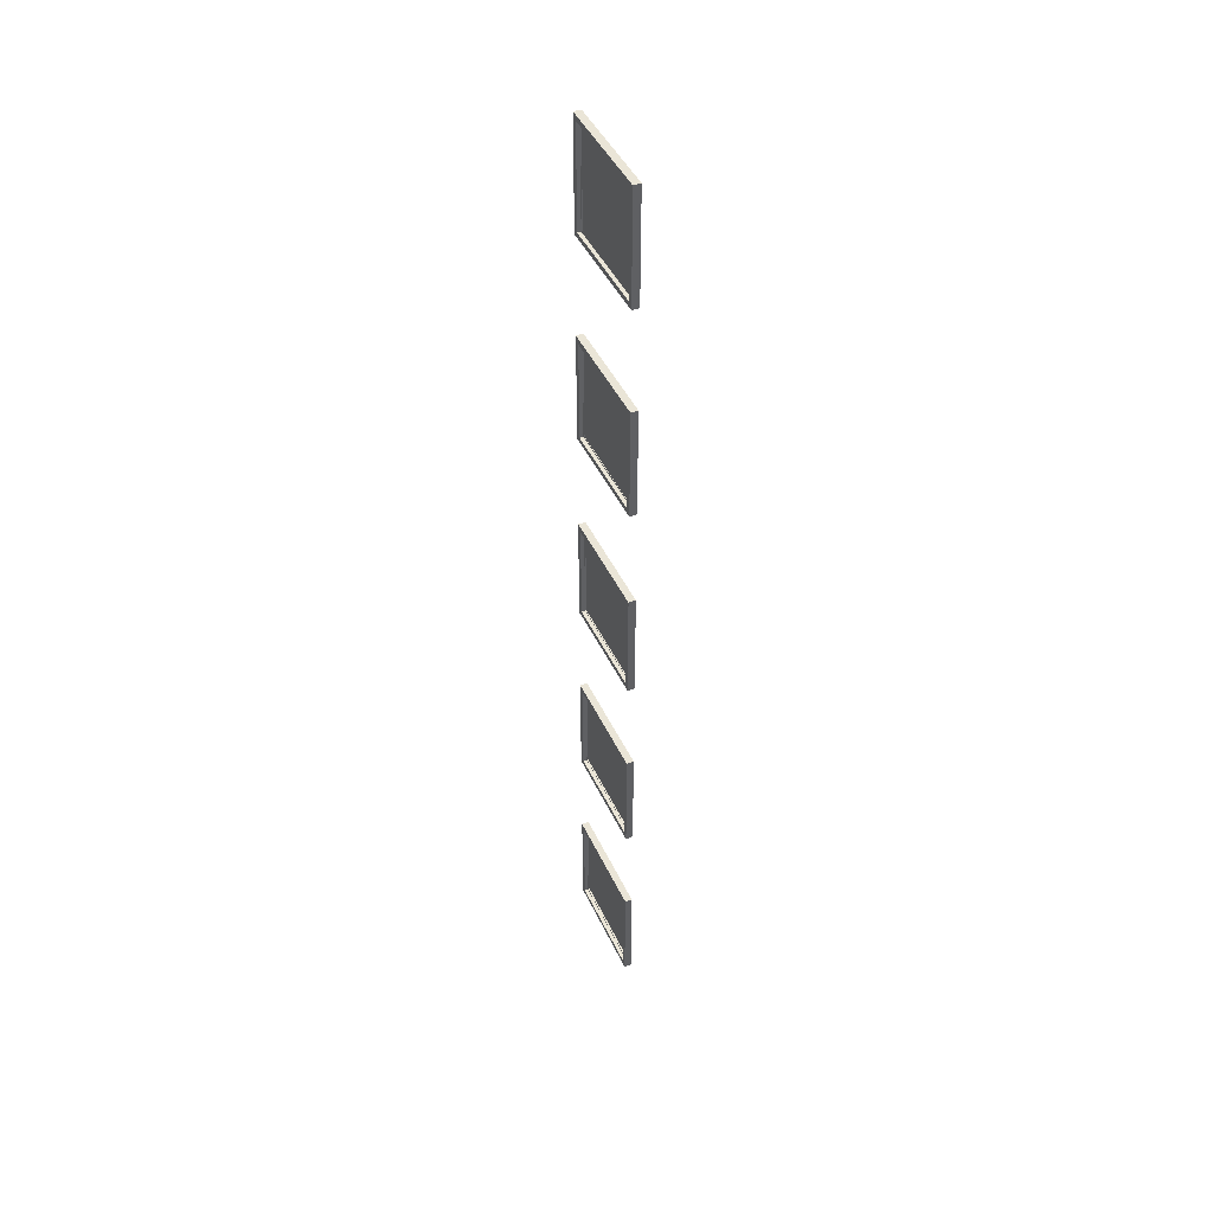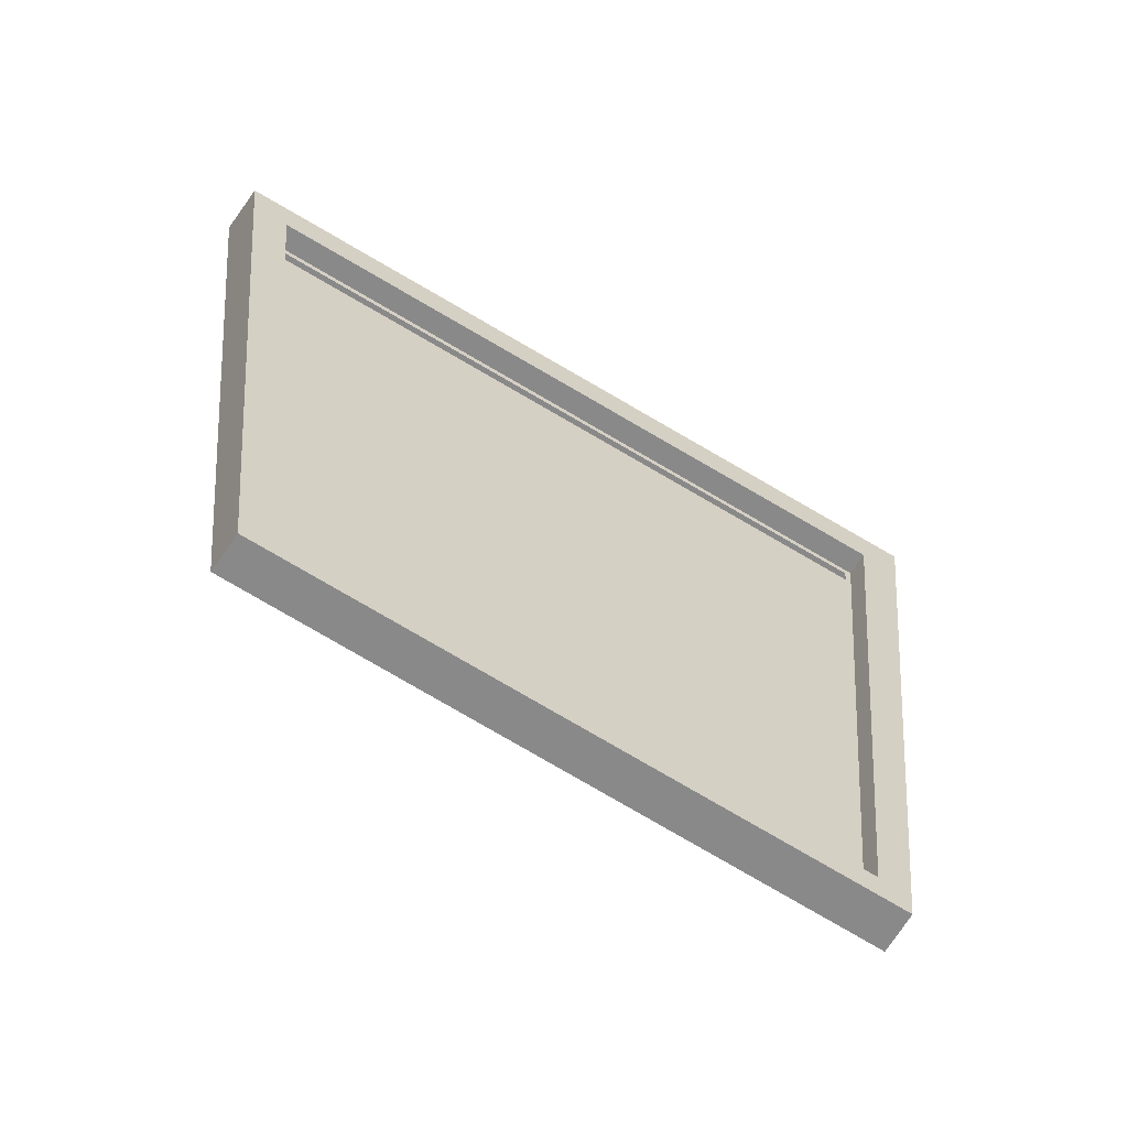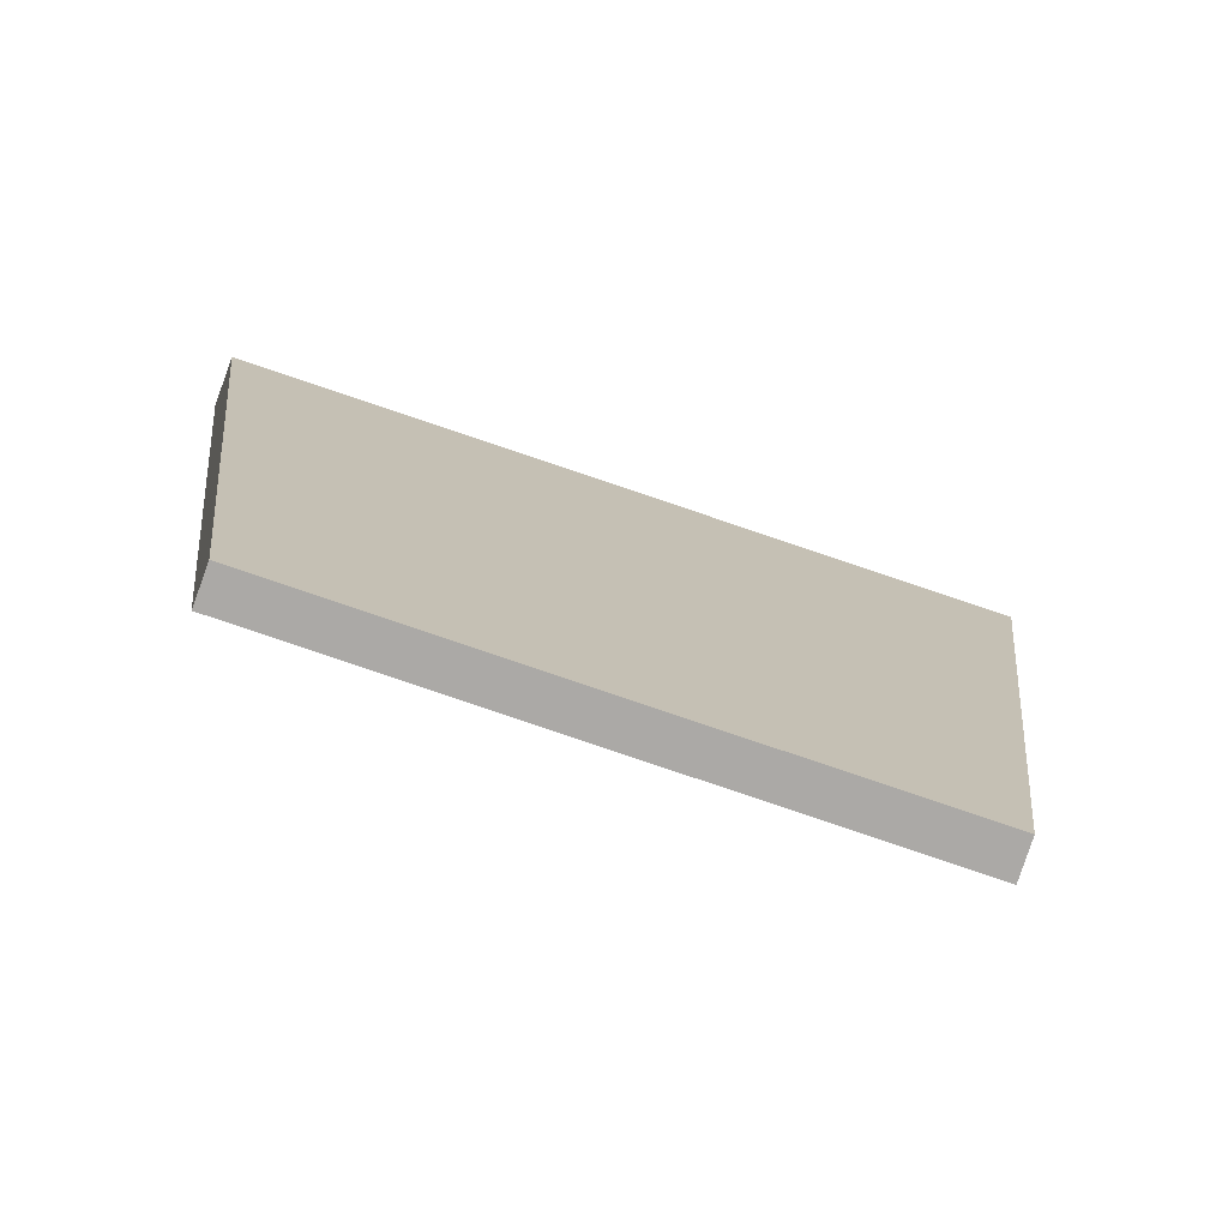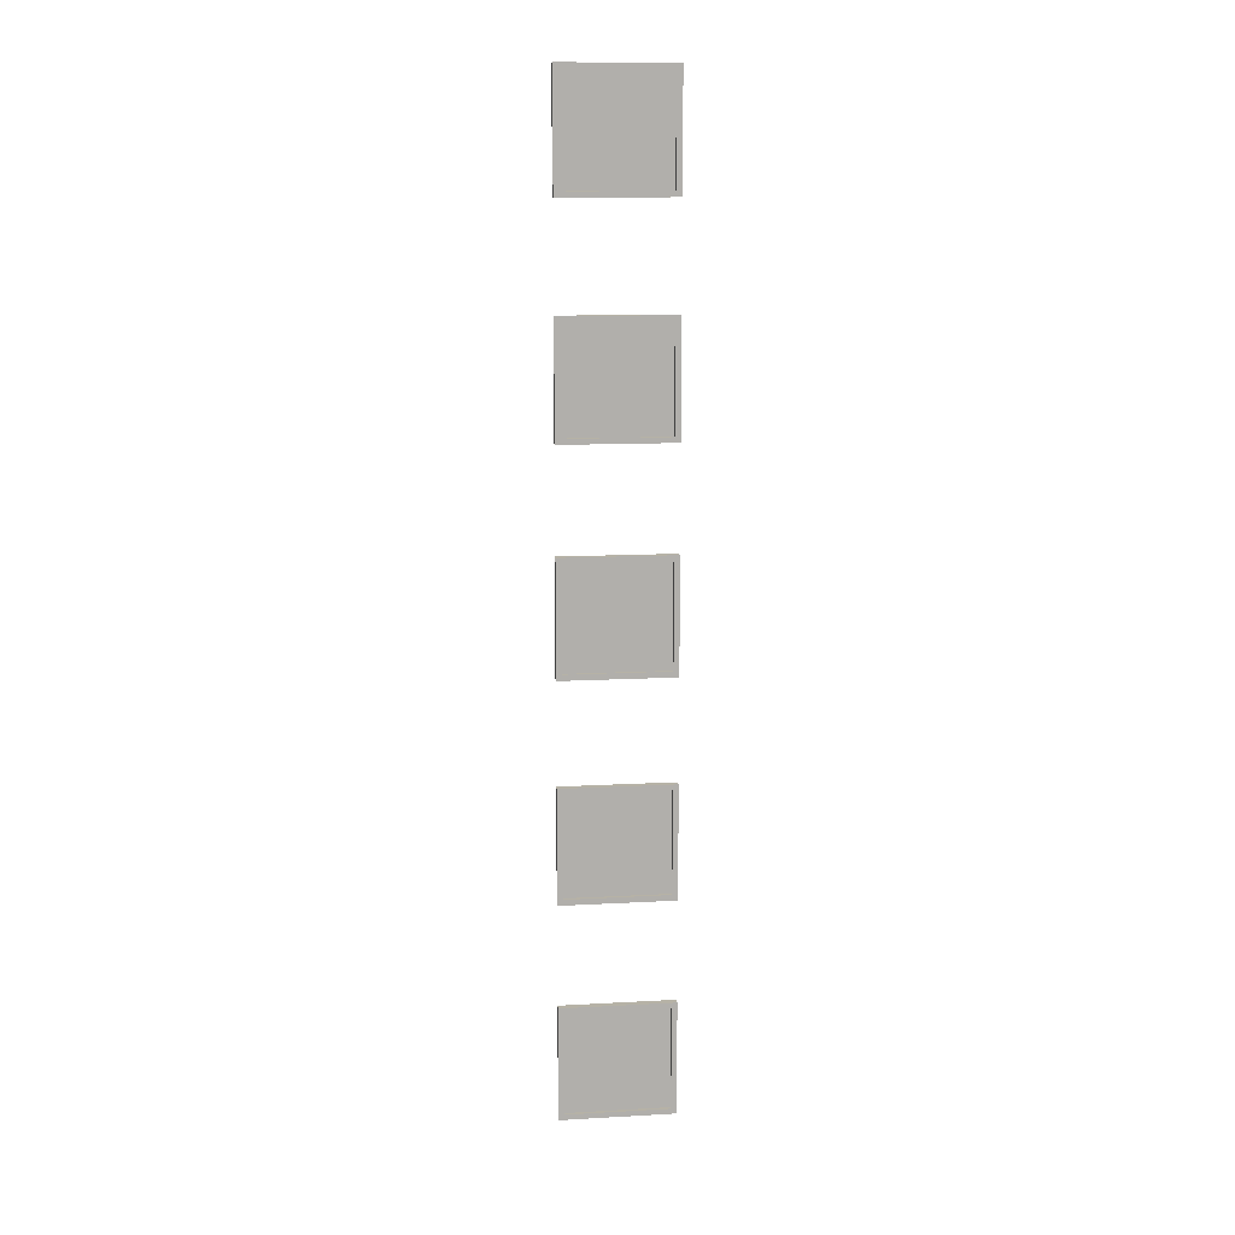
<metadata>
{"format":"obj","ext":"obj","renderer":"f3d","projection":"perspective","resolution":1024,"background":"white","views":[{"elev":44.3,"azim":156.3,"up":"+Z"},{"elev":-63.1,"azim":57.5,"up":"+Y"},{"elev":-75.5,"azim":-109.0,"up":"+Y"},{"elev":12.2,"azim":82.6,"up":"+Z"}]}
</metadata>
<code>
o model_5
v -1179 292.8 309.1
v -1179 292.8 216.7
v -1179 200.3 309.1
v -1179 200.3 216.7
v -1179 292.8 216.7
v -1173 292.8 216.7
v -1179 200.3 216.7
v -1173 200.3 216.7
v -1173 204.8 304.9
v -1176 204.8 304.9
v -1173 288.3 304.9
v -1176 288.3 304.9
v -1173 292.8 309.1
v -1179 292.8 309.1
v -1173 200.3 309.1
v -1179 200.3 309.1
v -1173 200.3 216.7
v -1173 200.3 309.1
v -1179 200.3 216.7
v -1179 200.3 309.1
v -1179 292.8 216.7
v -1179 292.8 309.1
v -1173 292.8 216.7
v -1173 292.8 309.1
v -1173 288.3 220.9
v -1173 204.8 220.9
v -1173 200.3 216.7
v -1173 200.3 309.1
v -1173 204.8 304.9
v -1173 292.8 309.1
v -1173 288.3 304.9
v -1173 292.8 216.7
v -1173 204.8 220.9
v -1173 204.8 304.9
v -1176 204.8 220.9
v -1176 204.8 304.9
v -1173 288.3 304.9
v -1173 288.3 220.9
v -1176 288.3 304.9
v -1176 288.3 220.9
v -1173 288.3 220.9
v -1173 204.8 220.9
v -1176 288.3 220.9
v -1176 204.8 220.9
v -1176 287.4 222.1
v -1176 204.8 220.9
v -1176 205.7 222.1
v -1176 204.8 304.9
v -1176 205.7 303.7
v -1176 288.3 304.9
v -1176 287.4 303.7
v -1176 288.3 220.9
v -1179 292.8 133.5
v -1179 200.3 133.5
v -1179 292.8 41.02
v -1179 200.3 41.02
v -1179 292.8 41.02
v -1179 200.3 41.02
v -1173 292.8 41.02
v -1173 200.3 41.02
v -1173 204.8 128.8
v -1173 288.3 128.8
v -1176 204.8 128.8
v -1176 288.3 128.8
v -1173 292.8 133.5
v -1173 200.3 133.5
v -1179 292.8 133.5
v -1179 200.3 133.5
v -1173 200.3 41.02
v -1179 200.3 41.02
v -1173 200.3 133.5
v -1179 200.3 133.5
v -1179 292.8 41.02
v -1173 292.8 41.02
v -1179 292.8 133.5
v -1173 292.8 133.5
v -1173 288.3 45.29
v -1173 200.3 41.02
v -1173 204.8 45.29
v -1173 200.3 133.5
v -1173 204.8 128.8
v -1173 292.8 133.5
v -1173 288.3 128.8
v -1173 292.8 41.02
v -1173 204.8 45.29
v -1173 204.8 128.8
v -1176 204.8 45.29
v -1176 204.8 128.8
v -1173 288.3 128.8
v -1173 288.3 45.29
v -1176 288.3 128.8
v -1176 288.3 45.29
v -1173 288.3 45.29
v -1173 204.8 45.29
v -1176 288.3 45.29
v -1176 204.8 45.29
v -1176 287.4 46.46
v -1176 204.8 45.29
v -1176 205.7 46.46
v -1176 204.8 128.8
v -1176 205.7 128.1
v -1176 288.3 128.8
v -1176 287.4 128.1
v -1176 288.3 45.29
v -1179 292.8 -42.14
v -1179 200.3 -42.14
v -1179 292.8 -135
v -1179 200.3 -135
v -1179 292.8 -135
v -1179 200.3 -135
v -1173 292.8 -135
v -1173 200.3 -135
v -1173 204.8 -46.8
v -1173 288.3 -46.8
v -1176 204.8 -46.8
v -1176 288.3 -46.8
v -1173 292.8 -42.14
v -1173 200.3 -42.14
v -1179 292.8 -42.14
v -1179 200.3 -42.14
v -1173 200.3 -135
v -1179 200.3 -135
v -1173 200.3 -42.14
v -1179 200.3 -42.14
v -1179 292.8 -135
v -1173 292.8 -135
v -1179 292.8 -42.14
v -1173 292.8 -42.14
v -1173 288.3 -130.3
v -1173 200.3 -135
v -1173 204.8 -130.3
v -1173 200.3 -42.14
v -1173 204.8 -46.8
v -1173 292.8 -42.14
v -1173 288.3 -46.8
v -1173 292.8 -135
v -1173 204.8 -130.3
v -1173 204.8 -46.8
v -1176 204.8 -130.3
v -1176 204.8 -46.8
v -1173 288.3 -46.8
v -1173 288.3 -130.3
v -1176 288.3 -46.8
v -1176 288.3 -130.3
v -1173 288.3 -130.3
v -1173 204.8 -130.3
v -1176 288.3 -130.3
v -1176 204.8 -130.3
v -1176 287.4 -129.6
v -1176 204.8 -130.3
v -1176 205.7 -129.6
v -1176 204.8 -46.8
v -1176 205.7 -47.58
v -1176 288.3 -46.8
v -1176 287.4 -47.58
v -1176 288.3 -130.3
v -1179 292.8 -218.2
v -1179 200.3 -218.2
v -1179 292.8 -310.6
v -1179 200.3 -310.6
v -1179 292.8 -310.6
v -1179 200.3 -310.6
v -1173 292.8 -310.6
v -1173 200.3 -310.6
v -1173 204.8 -222.4
v -1173 288.3 -222.4
v -1176 204.8 -222.4
v -1176 288.3 -222.4
v -1173 292.8 -218.2
v -1173 200.3 -218.2
v -1179 292.8 -218.2
v -1179 200.3 -218.2
v -1173 200.3 -310.6
v -1179 200.3 -310.6
v -1173 200.3 -218.2
v -1179 200.3 -218.2
v -1179 292.8 -310.6
v -1173 292.8 -310.6
v -1179 292.8 -218.2
v -1173 292.8 -218.2
v -1173 288.3 -306
v -1173 200.3 -310.6
v -1173 204.8 -306
v -1173 200.3 -218.2
v -1173 204.8 -222.4
v -1173 292.8 -218.2
v -1173 288.3 -222.4
v -1173 292.8 -310.6
v -1173 204.8 -306
v -1173 204.8 -222.4
v -1176 204.8 -306
v -1176 204.8 -222.4
v -1173 288.3 -222.4
v -1173 288.3 -306
v -1176 288.3 -222.4
v -1176 288.3 -306
v -1173 288.3 -306
v -1173 204.8 -306
v -1176 288.3 -306
v -1176 204.8 -306
v -1176 287.4 -305.2
v -1176 204.8 -306
v -1176 205.7 -305.2
v -1176 204.8 -222.4
v -1176 205.7 -223.6
v -1176 288.3 -222.4
v -1176 287.4 -223.6
v -1176 288.3 -306
v -1179 292.8 -393.8
v -1179 200.3 -393.8
v -1179 292.8 -486.3
v -1179 200.3 -486.3
v -1179 292.8 -486.3
v -1179 200.3 -486.3
v -1173 292.8 -486.3
v -1173 200.3 -486.3
v -1173 204.8 -398.1
v -1173 288.3 -398.1
v -1176 204.8 -398.1
v -1176 288.3 -398.1
v -1173 292.8 -393.8
v -1173 200.3 -393.8
v -1179 292.8 -393.8
v -1179 200.3 -393.8
v -1173 200.3 -486.3
v -1179 200.3 -486.3
v -1173 200.3 -393.8
v -1179 200.3 -393.8
v -1179 292.8 -486.3
v -1173 292.8 -486.3
v -1179 292.8 -393.8
v -1173 292.8 -393.8
v -1173 288.3 -482
v -1173 200.3 -486.3
v -1173 204.8 -482
v -1173 200.3 -393.8
v -1173 204.8 -398.1
v -1173 292.8 -393.8
v -1173 288.3 -398.1
v -1173 292.8 -486.3
v -1173 204.8 -482
v -1173 204.8 -398.1
v -1176 204.8 -482
v -1176 204.8 -398.1
v -1173 288.3 -398.1
v -1173 288.3 -482
v -1176 288.3 -398.1
v -1176 288.3 -482
v -1173 288.3 -482
v -1173 204.8 -482
v -1176 288.3 -482
v -1176 204.8 -482
v -1176 287.4 -480.8
v -1176 204.8 -482
v -1176 205.7 -480.8
v -1176 204.8 -398.1
v -1176 205.7 -399.2
v -1176 288.3 -398.1
v -1176 287.4 -399.2
v -1176 288.3 -482
f 1 2 3
f 2 4 3
f 3 4 4
f 4 5 4
f 4 5 5
f 5 6 5
f 5 6 7
f 6 8 7
f 7 8 8
f 8 9 8
f 8 9 9
f 9 10 9
f 9 10 11
f 10 12 11
f 11 12 12
f 12 13 12
f 12 13 13
f 13 14 13
f 13 14 15
f 14 16 15
f 15 16 16
f 16 17 16
f 16 17 17
f 17 18 17
f 17 18 19
f 18 20 19
f 19 20 20
f 20 21 20
f 20 21 21
f 21 22 21
f 21 22 23
f 22 24 23
f 23 24 24
f 24 25 24
f 24 25 25
f 25 26 25
f 25 26 27
f 26 26 27
f 27 26 28
f 26 29 28
f 28 29 30
f 29 31 30
f 30 31 32
f 31 25 32
f 32 25 27
f 25 27 27
f 27 27 33
f 27 33 33
f 33 33 34
f 33 35 34
f 34 35 36
f 35 36 36
f 36 36 37
f 36 37 37
f 37 37 38
f 37 39 38
f 38 39 40
f 39 40 40
f 40 40 41
f 40 41 41
f 41 41 42
f 41 43 42
f 42 43 44
f 43 44 44
f 44 44 45
f 44 45 45
f 45 45 46
f 45 47 46
f 46 47 48
f 47 49 48
f 48 49 50
f 49 51 50
f 50 51 52
f 51 45 52
f 52 45 46
f 45 46 46
f 46 46 53
f 46 53 53
f 53 53 54
f 53 55 54
f 54 55 56
f 55 56 56
f 56 56 57
f 56 57 57
f 57 57 58
f 57 59 58
f 58 59 60
f 59 60 60
f 60 60 61
f 60 61 61
f 61 61 62
f 61 63 62
f 62 63 64
f 63 64 64
f 64 64 65
f 64 65 65
f 65 65 66
f 65 67 66
f 66 67 68
f 67 68 68
f 68 68 69
f 68 69 69
f 69 69 70
f 69 71 70
f 70 71 72
f 71 72 72
f 72 72 73
f 72 73 73
f 73 73 74
f 73 75 74
f 74 75 76
f 75 76 76
f 76 76 77
f 76 77 77
f 77 77 78
f 77 79 78
f 78 79 80
f 79 81 80
f 80 81 82
f 81 83 82
f 82 83 84
f 83 77 84
f 84 77 78
f 77 78 78
f 78 78 85
f 78 85 85
f 85 85 86
f 85 87 86
f 86 87 88
f 87 88 88
f 88 88 89
f 88 89 89
f 89 89 90
f 89 91 90
f 90 91 92
f 91 92 92
f 92 92 93
f 92 93 93
f 93 93 94
f 93 95 94
f 94 95 96
f 95 96 96
f 96 96 97
f 96 97 97
f 97 97 98
f 97 99 98
f 98 99 100
f 99 101 100
f 100 101 102
f 101 103 102
f 102 103 104
f 103 97 104
f 104 97 98
f 97 98 98
f 98 98 105
f 98 105 105
f 105 105 106
f 105 107 106
f 106 107 108
f 107 108 108
f 108 108 109
f 108 109 109
f 109 109 110
f 109 111 110
f 110 111 112
f 111 112 112
f 112 112 113
f 112 113 113
f 113 113 114
f 113 115 114
f 114 115 116
f 115 116 116
f 116 116 117
f 116 117 117
f 117 117 118
f 117 119 118
f 118 119 120
f 119 120 120
f 120 120 121
f 120 121 121
f 121 121 122
f 121 123 122
f 122 123 124
f 123 124 124
f 124 124 125
f 124 125 125
f 125 125 126
f 125 127 126
f 126 127 128
f 127 128 128
f 128 128 129
f 128 129 129
f 129 129 130
f 129 131 130
f 130 131 132
f 131 133 132
f 132 133 134
f 133 135 134
f 134 135 136
f 135 129 136
f 136 129 130
f 129 130 130
f 130 130 137
f 130 137 137
f 137 137 138
f 137 139 138
f 138 139 140
f 139 140 140
f 140 140 141
f 140 141 141
f 141 141 142
f 141 143 142
f 142 143 144
f 143 144 144
f 144 144 145
f 144 145 145
f 145 145 146
f 145 147 146
f 146 147 148
f 147 148 148
f 148 148 149
f 148 149 149
f 149 149 150
f 149 151 150
f 150 151 152
f 151 153 152
f 152 153 154
f 153 155 154
f 154 155 156
f 155 149 156
f 156 149 150
f 149 150 150
f 150 150 157
f 150 157 157
f 157 157 158
f 157 159 158
f 158 159 160
f 159 160 160
f 160 160 161
f 160 161 161
f 161 161 162
f 161 163 162
f 162 163 164
f 163 164 164
f 164 164 165
f 164 165 165
f 165 165 166
f 165 167 166
f 166 167 168
f 167 168 168
f 168 168 169
f 168 169 169
f 169 169 170
f 169 171 170
f 170 171 172
f 171 172 172
f 172 172 173
f 172 173 173
f 173 173 174
f 173 175 174
f 174 175 176
f 175 176 176
f 176 176 177
f 176 177 177
f 177 177 178
f 177 179 178
f 178 179 180
f 179 180 180
f 180 180 181
f 180 181 181
f 181 181 182
f 181 183 182
f 182 183 184
f 183 185 184
f 184 185 186
f 185 187 186
f 186 187 188
f 187 181 188
f 188 181 182
f 181 182 182
f 182 182 189
f 182 189 189
f 189 189 190
f 189 191 190
f 190 191 192
f 191 192 192
f 192 192 193
f 192 193 193
f 193 193 194
f 193 195 194
f 194 195 196
f 195 196 196
f 196 196 197
f 196 197 197
f 197 197 198
f 197 199 198
f 198 199 200
f 199 200 200
f 200 200 201
f 200 201 201
f 201 201 202
f 201 203 202
f 202 203 204
f 203 205 204
f 204 205 206
f 205 207 206
f 206 207 208
f 207 201 208
f 208 201 202
f 201 202 202
f 202 202 209
f 202 209 209
f 209 209 210
f 209 211 210
f 210 211 212
f 211 212 212
f 212 212 213
f 212 213 213
f 213 213 214
f 213 215 214
f 214 215 216
f 215 216 216
f 216 216 217
f 216 217 217
f 217 217 218
f 217 219 218
f 218 219 220
f 219 220 220
f 220 220 221
f 220 221 221
f 221 221 222
f 221 223 222
f 222 223 224
f 223 224 224
f 224 224 225
f 224 225 225
f 225 225 226
f 225 227 226
f 226 227 228
f 227 228 228
f 228 228 229
f 228 229 229
f 229 229 230
f 229 231 230
f 230 231 232
f 231 232 232
f 232 232 233
f 232 233 233
f 233 233 234
f 233 235 234
f 234 235 236
f 235 237 236
f 236 237 238
f 237 239 238
f 238 239 240
f 239 233 240
f 240 233 234
f 233 234 234
f 234 234 241
f 234 241 241
f 241 241 242
f 241 243 242
f 242 243 244
f 243 244 244
f 244 244 245
f 244 245 245
f 245 245 246
f 245 247 246
f 246 247 248
f 247 248 248
f 248 248 249
f 248 249 249
f 249 249 250
f 249 251 250
f 250 251 252
f 251 252 252
f 252 252 253
f 252 253 253
f 253 253 254
f 253 255 254
f 254 255 256
f 255 257 256
f 256 257 258
f 257 259 258
f 258 259 260
f 259 253 260
f 260 253 254

</code>
